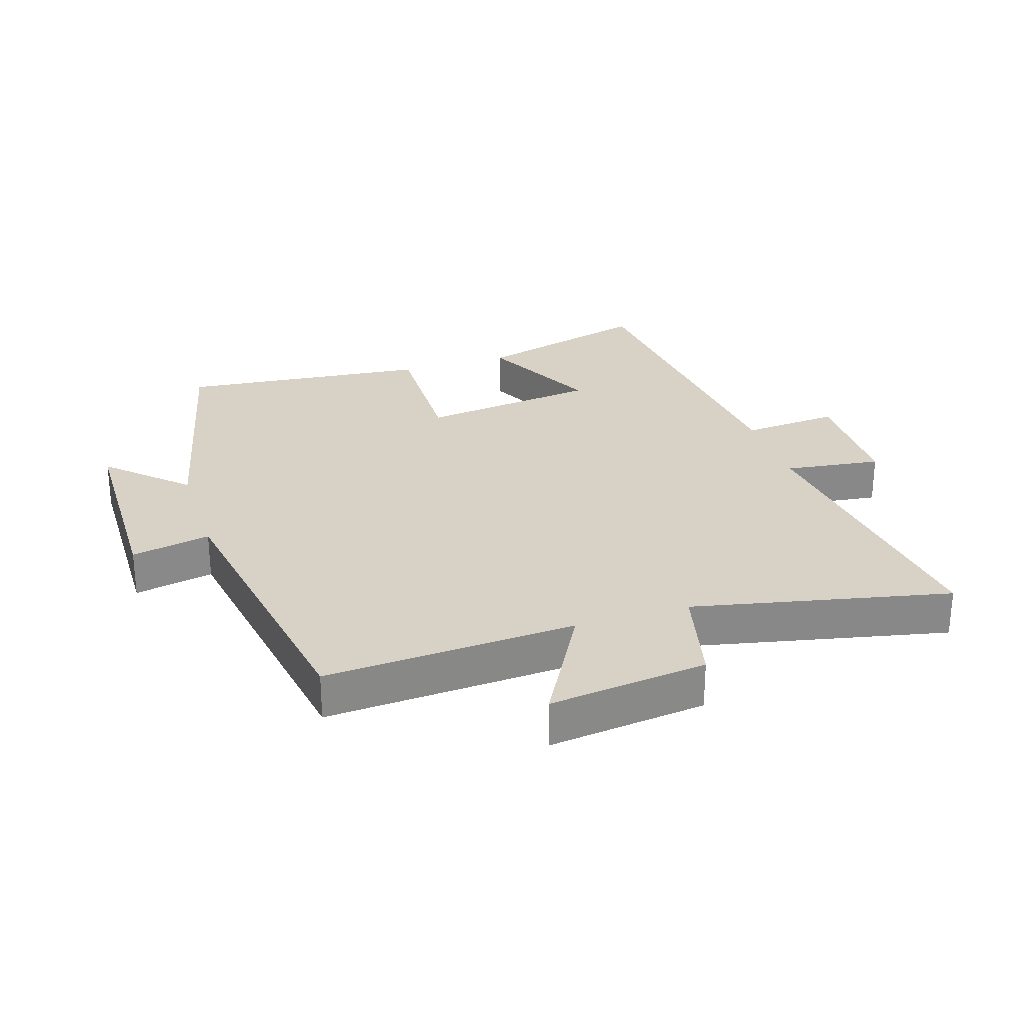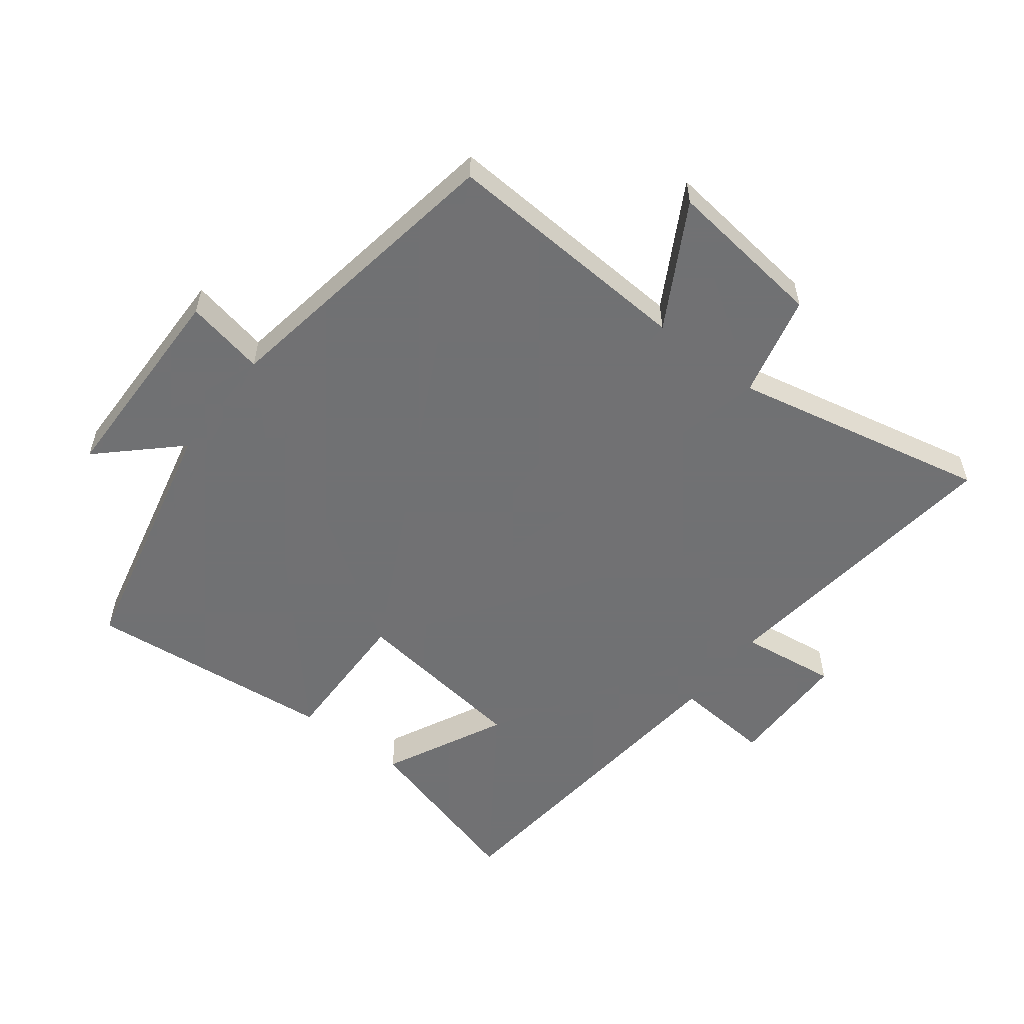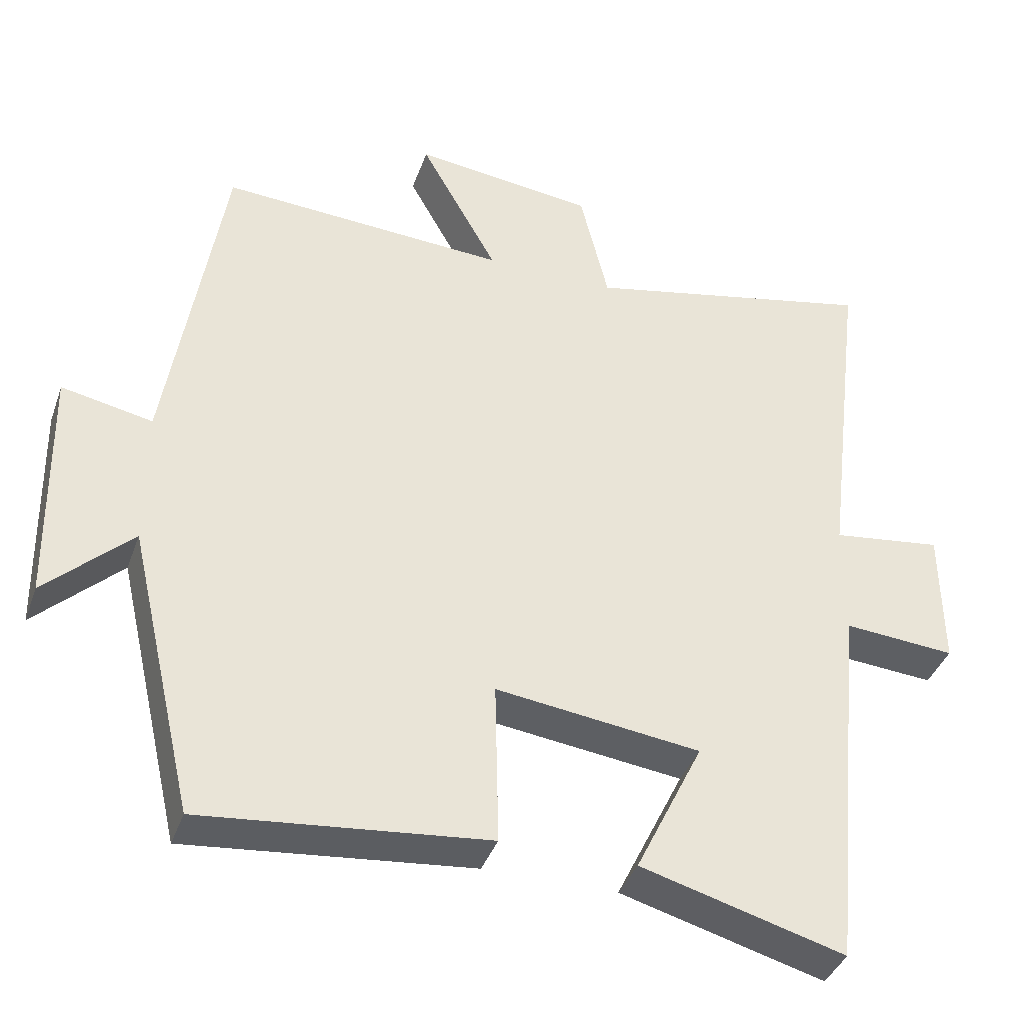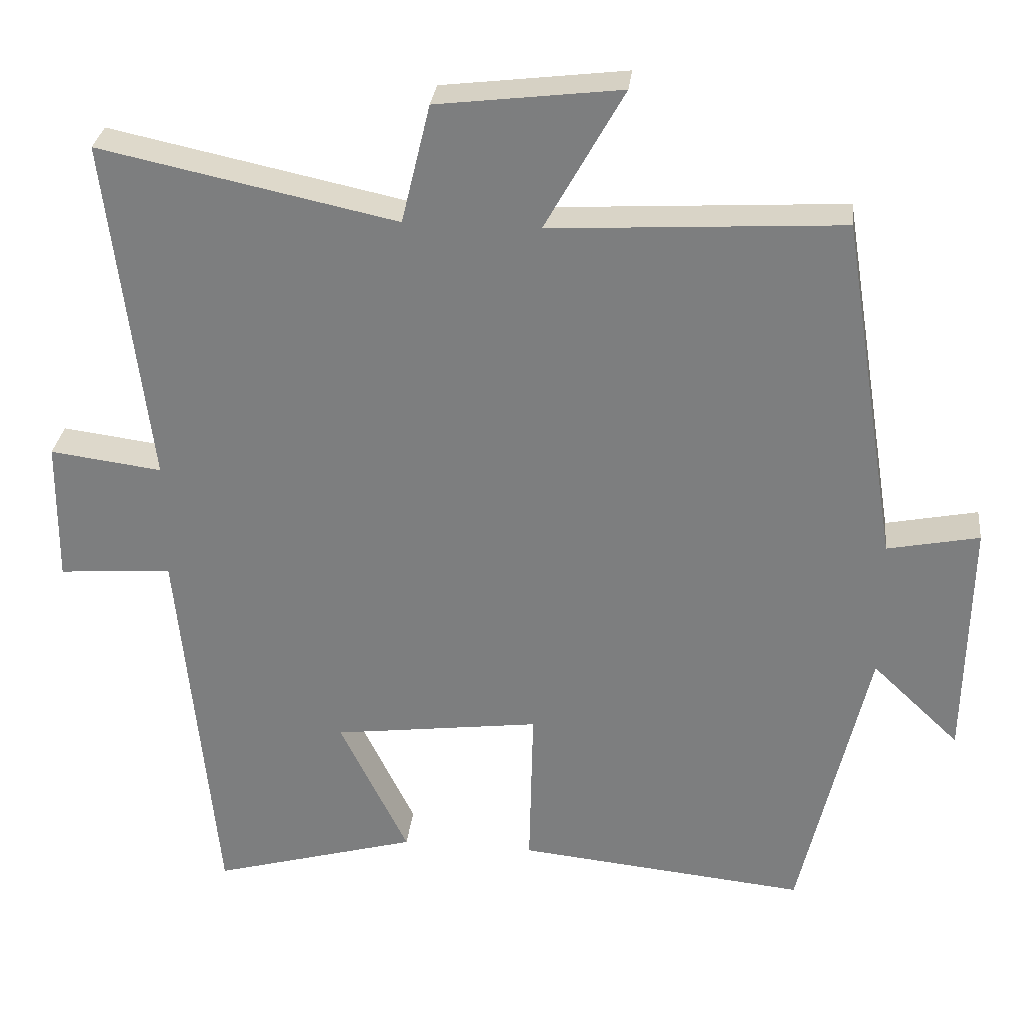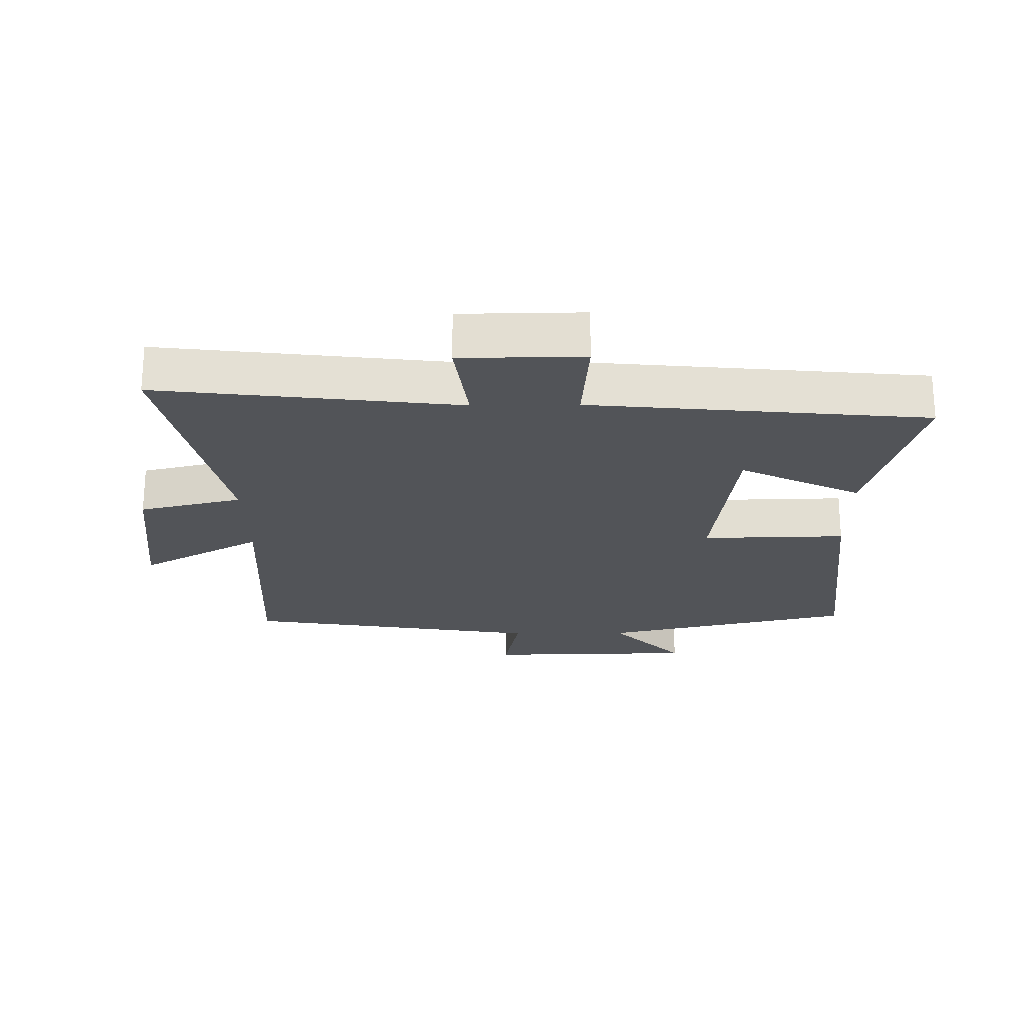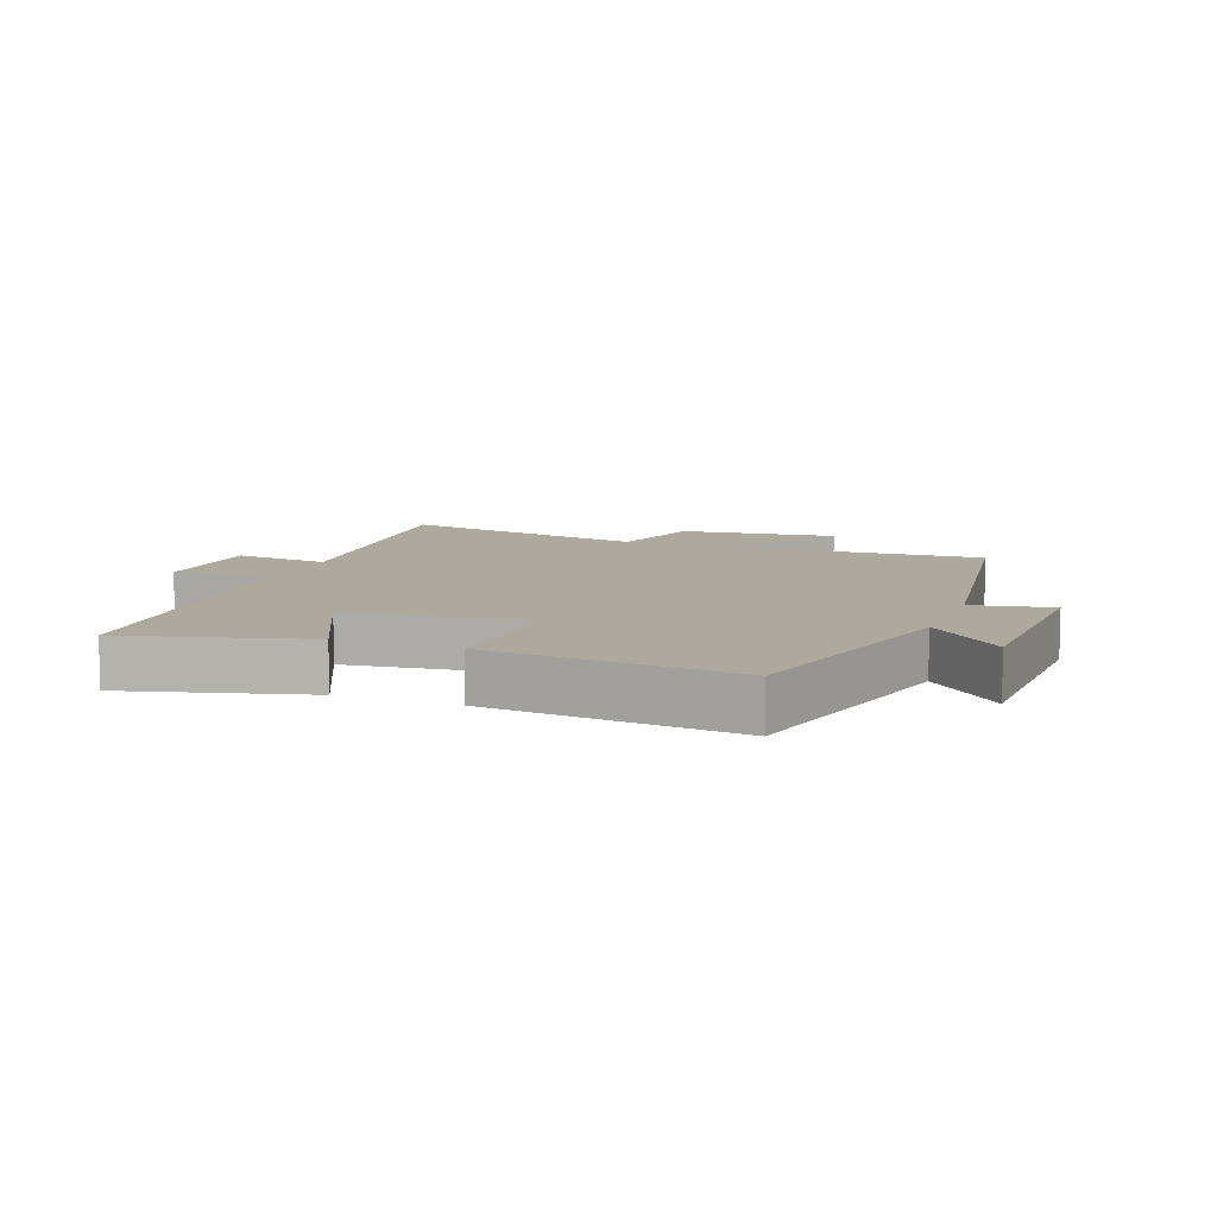
<metadata>
{"format":"obj","ext":"obj","renderer":"f3d","projection":"perspective","resolution":1024,"background":"white","views":[{"elev":27.5,"azim":-17.8,"up":"+Y"},{"elev":-55.3,"azim":-37.6,"up":"+Y"},{"elev":-39.0,"azim":-18.6,"up":"+Z"},{"elev":29.8,"azim":-173.7,"up":"+Z"},{"elev":-22.9,"azim":90.7,"up":"+Y"},{"elev":9.0,"azim":-158.8,"up":"+Y"}]}
</metadata>
<code>
v 0.449 0.07 -0.578
v 0.169 0.07 -0.5
v 0.262 0.07 -0.309
v -0.02 0.07 -0.273
v -0.015 0.07 -0.5
v -0.408 0.07 -0.54
v -0.5 0.07 -0.142
v -0.619 0.07 -0.255
v -0.625 0.07 0.077
v -0.5 0.07 0.052
v -0.424 0.07 0.523
v -0.028 0.07 0.5
v -0.135 0.07 0.692
v 0.115 0.07 0.662
v 0.154 0.07 0.5
v 0.557 0.07 0.586
v 0.5 0.07 0.113
v 0.652 0.07 0.133
v 0.654 0.07 -0.061
v 0.5 0.07 -0.049
v 0.449 0 -0.578
v 0.169 0 -0.5
v 0.262 0 -0.309
v -0.02 0 -0.273
v -0.015 0 -0.5
v -0.408 0 -0.54
v -0.5 0 -0.142
v -0.619 0 -0.255
v -0.625 0 0.077
v -0.5 0 0.052
v -0.424 0 0.523
v -0.028 0 0.5
v -0.135 0 0.692
v 0.115 0 0.662
v 0.154 0 0.5
v 0.557 0 0.586
v 0.5 0 0.113
v 0.652 0 0.133
v 0.654 0 -0.061
v 0.5 0 -0.049
f 17 18 19 20
f 1 2 3
f 20 1 3
f 17 20 3
f 17 3 4
f 16 17 4
f 15 16 4
f 12 13 14 15
f 12 15 4
f 10 11 12 4
f 7 8 9 10
f 6 7 10
f 5 6 10
f 4 5 10
f 40 39 38 37
f 23 22 21
f 23 21 40
f 23 40 37
f 24 23 37
f 24 37 36
f 24 36 35
f 35 34 33 32
f 24 35 32
f 24 32 31 30
f 30 29 28 27
f 30 27 26
f 30 26 25
f 30 25 24
f 1 21 22 2
f 2 22 23 3
f 3 23 24 4
f 4 24 25 5
f 5 25 26 6
f 6 26 27 7
f 7 27 28 8
f 8 28 29 9
f 9 29 30 10
f 10 30 31 11
f 11 31 32 12
f 12 32 33 13
f 13 33 34 14
f 14 34 35 15
f 15 35 36 16
f 16 36 37 17
f 17 37 38 18
f 18 38 39 19
f 19 39 40 20
f 20 40 21 1

</code>
